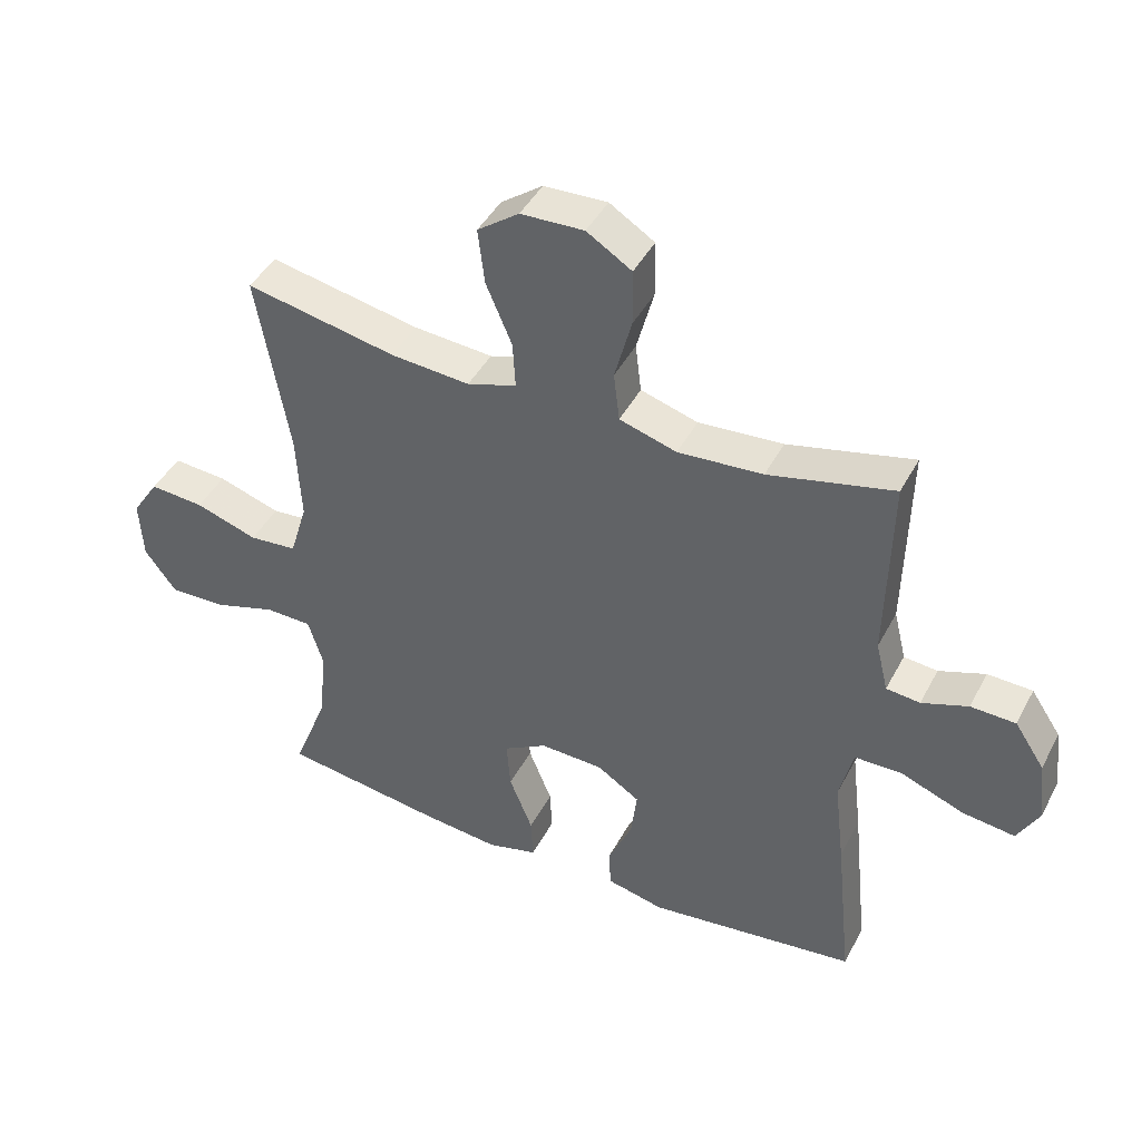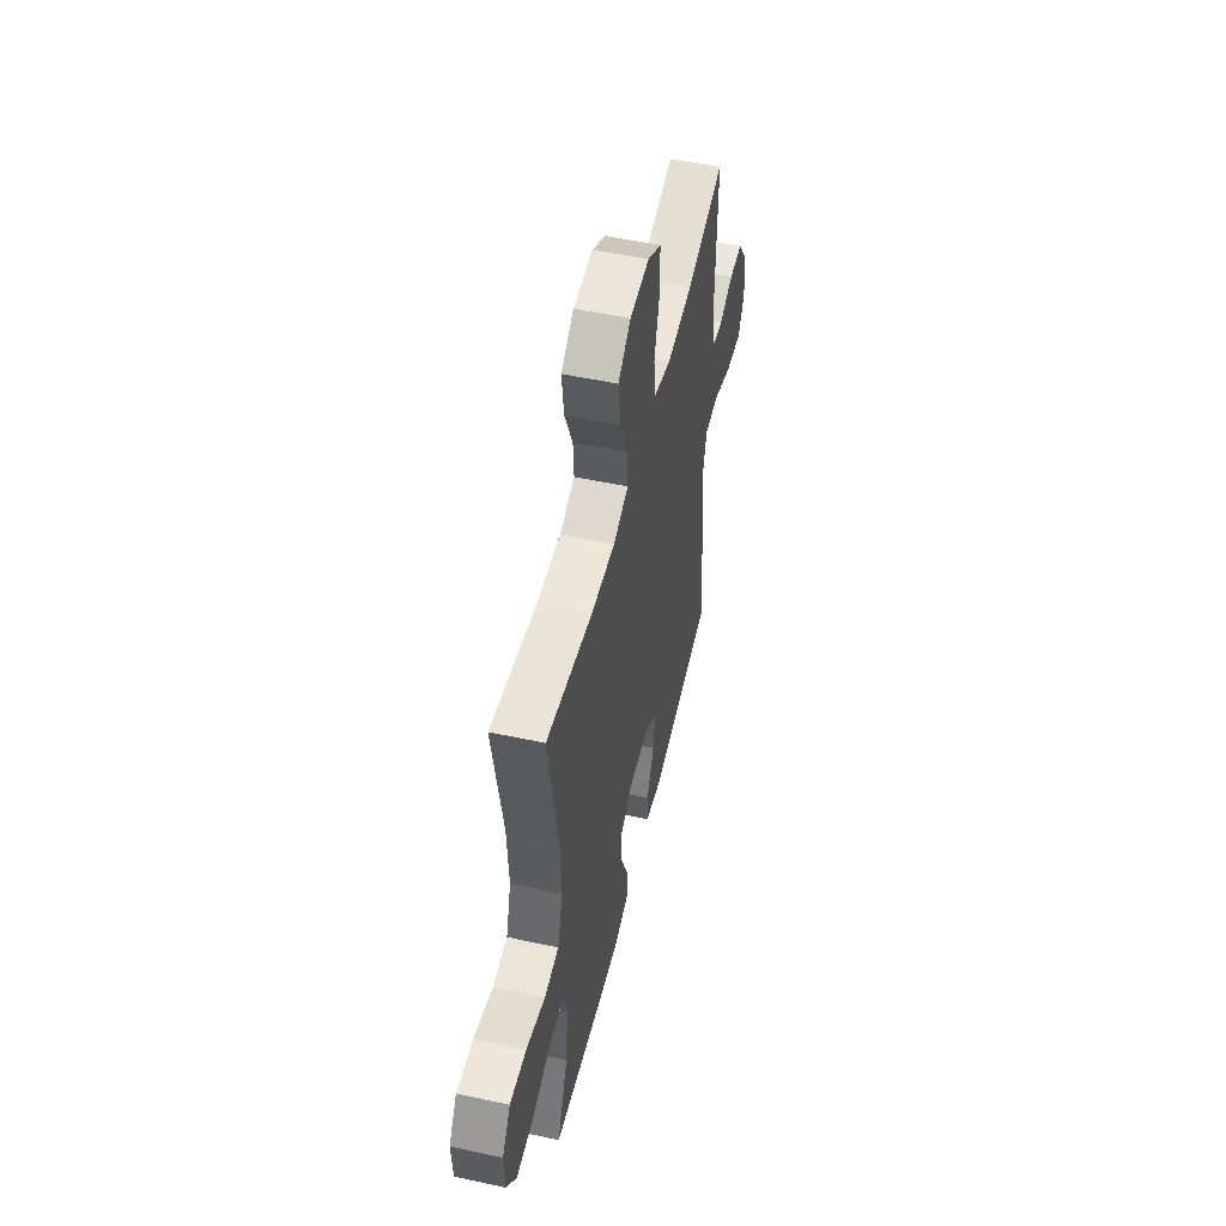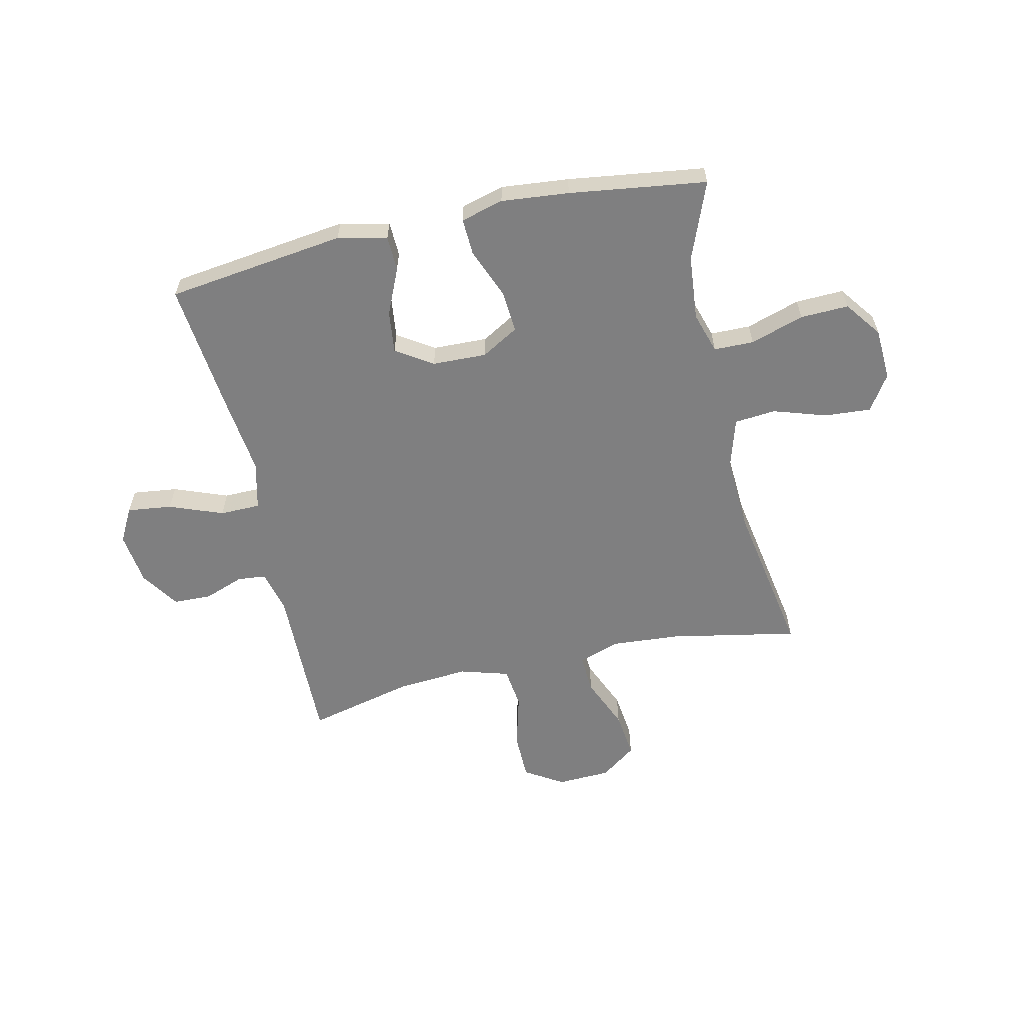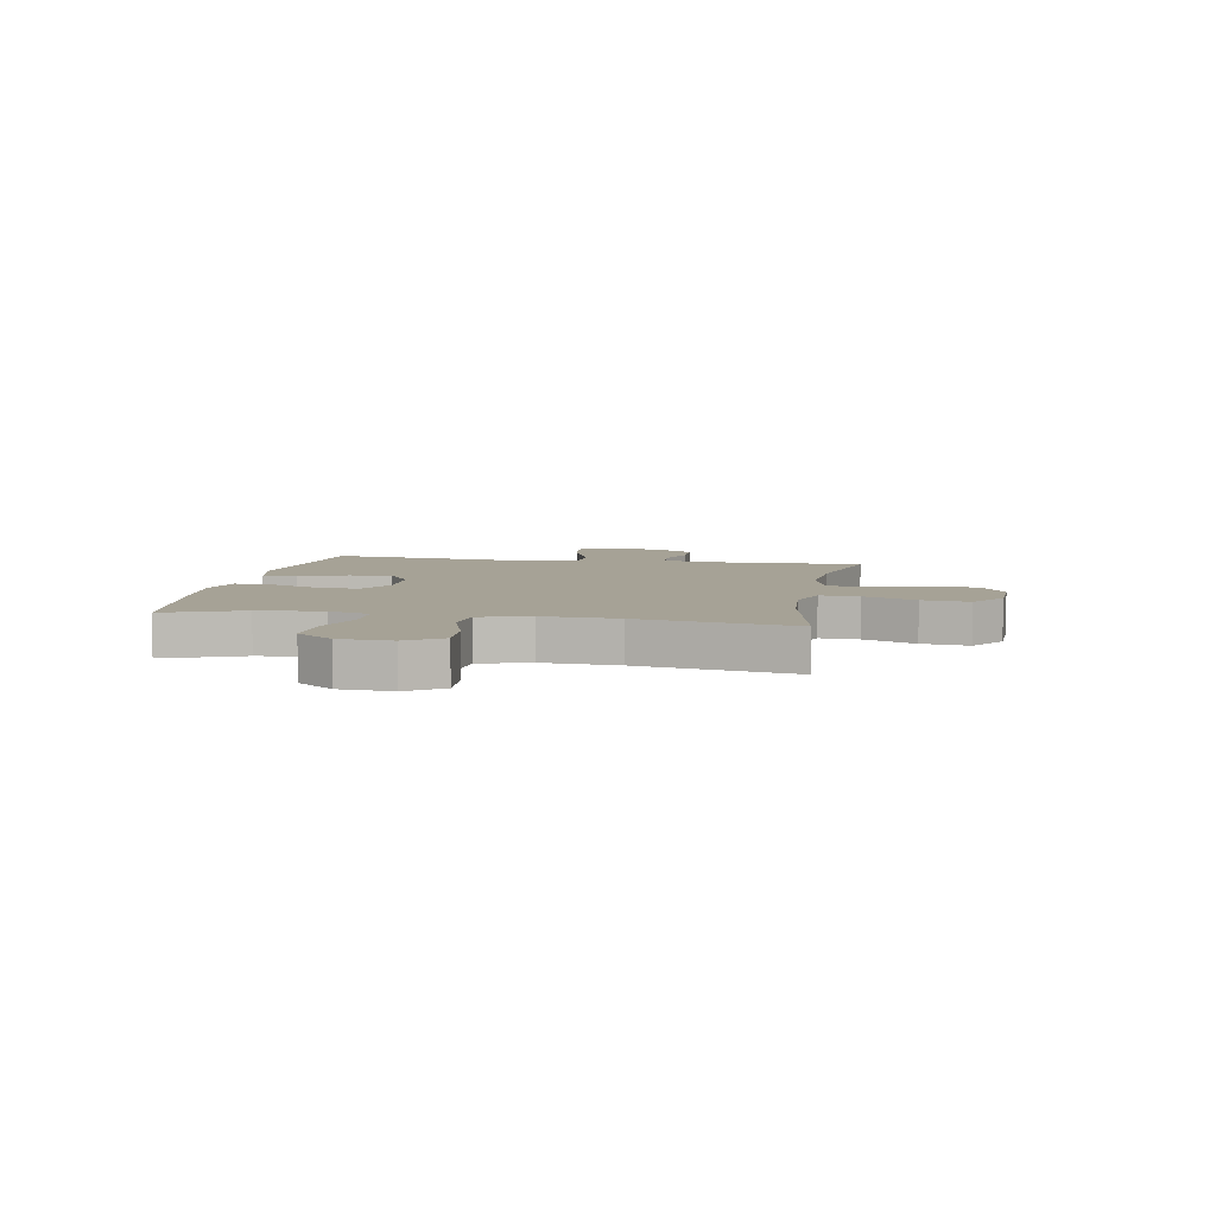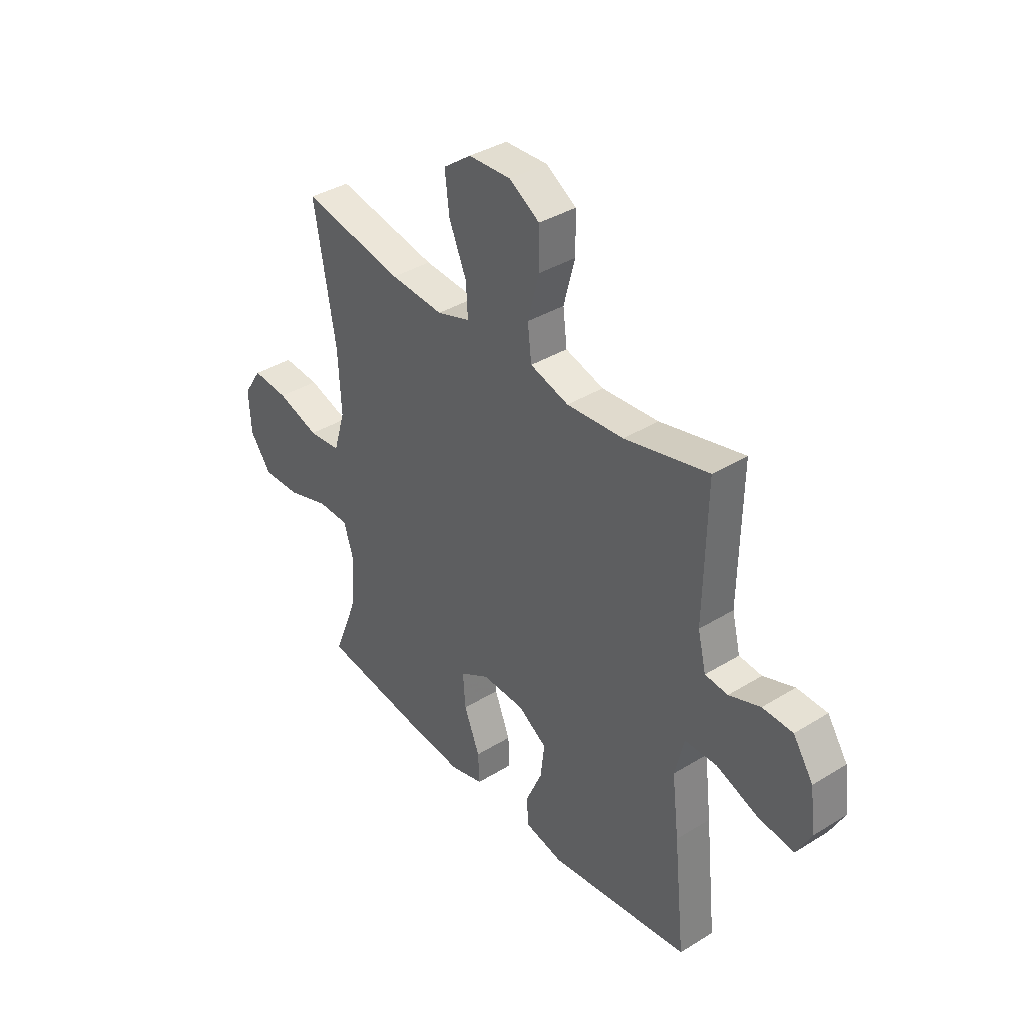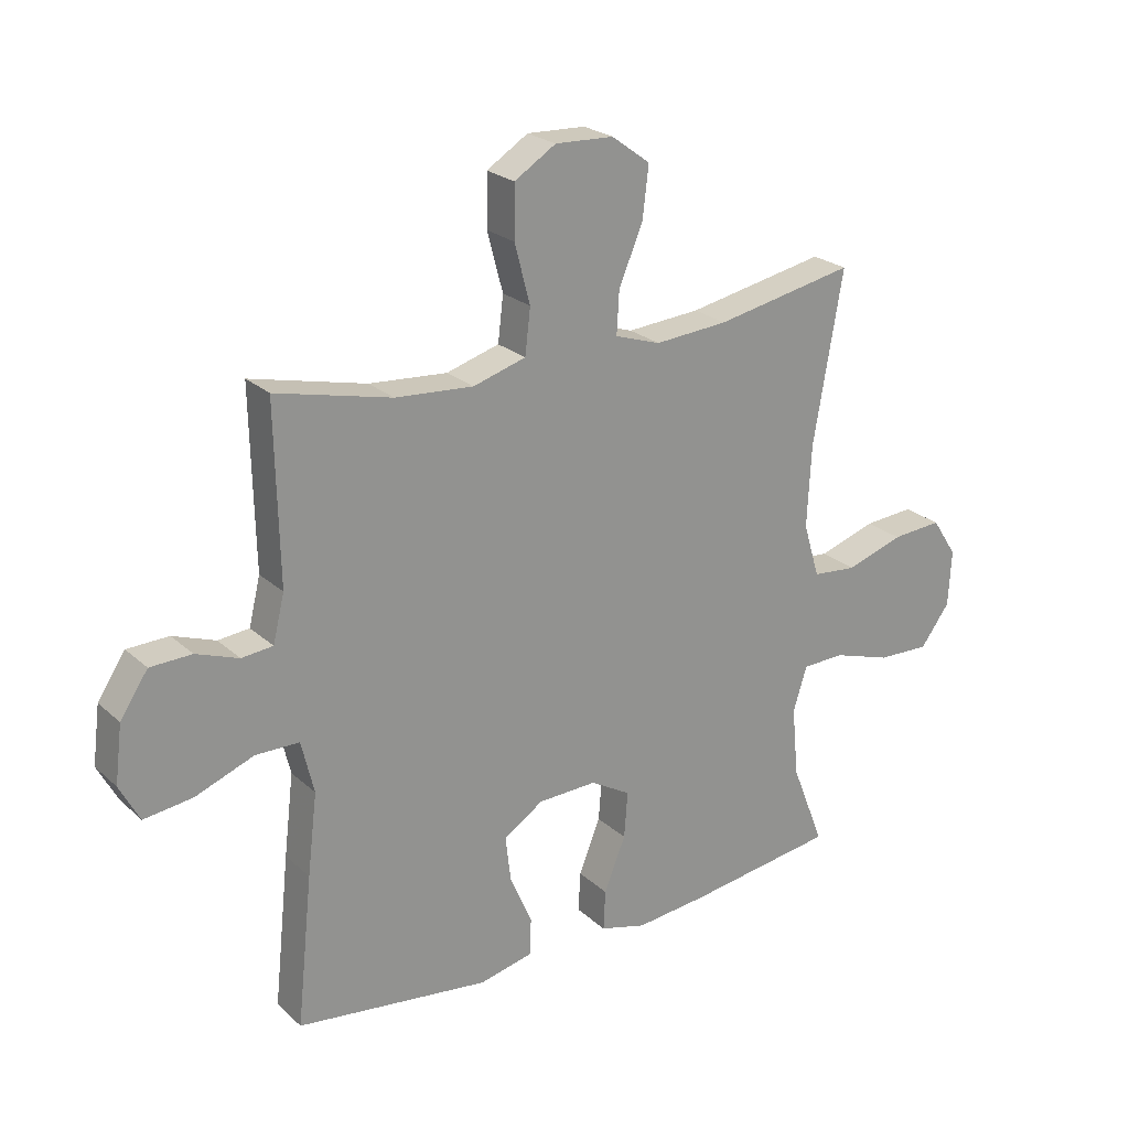
<metadata>
{"format":"obj","ext":"obj","renderer":"f3d","projection":"perspective","resolution":1024,"background":"white","views":[{"elev":43.7,"azim":26.3,"up":"+Z"},{"elev":52.2,"azim":-76.9,"up":"+Z"},{"elev":-59.7,"azim":-167.3,"up":"+Y"},{"elev":6.3,"azim":-79.8,"up":"+Y"},{"elev":37.5,"azim":51.7,"up":"+Z"},{"elev":23.6,"azim":145.4,"up":"+Z"}]}
</metadata>
<code>
v 0.5 0.07 0.5
v 0.494 0.07 0.208
v 0.513 0.07 0.13
v 0.565 0.07 0.125
v 0.636 0.07 0.151
v 0.705 0.07 0.149
v 0.751 0.07 0.08
v 0.763 0.07 -0.015
v 0.73 0.07 -0.077
v 0.649 0.07 -0.067
v 0.552 0.07 -0.03
v 0.479 0.07 -0.031
v 0.458 0.07 -0.118
v 0.474 0.07 -0.252
v 0.5 0.07 -0.5
v 0.177 0.07 -0.542
v 0.088 0.07 -0.522
v 0.086 0.07 -0.459
v 0.123 0.07 -0.375
v 0.132 0.07 -0.299
v 0.066 0.07 -0.256
v -0.032 0.07 -0.253
v -0.099 0.07 -0.292
v -0.093 0.07 -0.369
v -0.057 0.07 -0.458
v -0.054 0.07 -0.525
v -0.131 0.07 -0.546
v -0.253 0.07 -0.534
v -0.5 0.07 -0.5
v -0.445 0.07 -0.36
v -0.434 0.07 -0.243
v -0.457 0.07 -0.169
v -0.529 0.07 -0.168
v -0.626 0.07 -0.199
v -0.713 0.07 -0.202
v -0.762 0.07 -0.136
v -0.767 0.07 -0.042
v -0.725 0.07 0.022
v -0.641 0.07 0.016
v -0.545 0.07 -0.015
v -0.471 0.07 -0.008
v -0.444 0.07 0.082
v -0.451 0.07 0.218
v -0.5 0.07 0.5
v -0.268 0.07 0.455
v -0.146 0.07 0.446
v -0.07 0.07 0.471
v -0.074 0.07 0.542
v -0.114 0.07 0.636
v -0.124 0.07 0.721
v -0.06 0.07 0.768
v 0.037 0.07 0.772
v 0.106 0.07 0.729
v 0.107 0.07 0.643
v 0.081 0.07 0.545
v 0.09 0.07 0.47
v 0.178 0.07 0.444
v 0.308 0.07 0.454
v 0.5 0 0.5
v 0.494 0 0.208
v 0.513 0 0.13
v 0.565 0 0.125
v 0.636 0 0.151
v 0.705 0 0.149
v 0.751 0 0.08
v 0.763 0 -0.015
v 0.73 0 -0.077
v 0.649 0 -0.067
v 0.552 0 -0.03
v 0.479 0 -0.031
v 0.458 0 -0.118
v 0.474 0 -0.252
v 0.5 0 -0.5
v 0.177 0 -0.542
v 0.088 0 -0.522
v 0.086 0 -0.459
v 0.123 0 -0.375
v 0.132 0 -0.299
v 0.066 0 -0.256
v -0.032 0 -0.253
v -0.099 0 -0.292
v -0.093 0 -0.369
v -0.057 0 -0.458
v -0.054 0 -0.525
v -0.131 0 -0.546
v -0.253 0 -0.534
v -0.5 0 -0.5
v -0.445 0 -0.36
v -0.434 0 -0.243
v -0.457 0 -0.169
v -0.529 0 -0.168
v -0.626 0 -0.199
v -0.713 0 -0.202
v -0.762 0 -0.136
v -0.767 0 -0.042
v -0.725 0 0.022
v -0.641 0 0.016
v -0.545 0 -0.015
v -0.471 0 -0.008
v -0.444 0 0.082
v -0.451 0 0.218
v -0.5 0 0.5
v -0.268 0 0.455
v -0.146 0 0.446
v -0.07 0 0.471
v -0.074 0 0.542
v -0.114 0 0.636
v -0.124 0 0.721
v -0.06 0 0.768
v 0.037 0 0.772
v 0.106 0 0.729
v 0.107 0 0.643
v 0.081 0 0.545
v 0.09 0 0.47
v 0.178 0 0.444
v 0.308 0 0.454
f 52 53 54 55
f 52 55 56
f 51 52 56
f 48 49 50 51
f 47 48 51 56
f 46 47 56 57
f 43 44 45
f 42 43 45 46
f 41 42 46 57
f 37 38 39 40
f 37 40 41
f 36 37 41
f 33 34 35 36
f 32 33 36 41
f 31 32 41 57
f 27 28 29 30
f 24 25 26 27
f 23 24 27 30
f 22 23 30 31
f 16 17 18 19
f 16 19 20
f 13 14 15 16
f 12 13 16 20
f 8 9 10 11
f 8 11 12
f 7 8 12
f 4 5 6 7
f 3 4 7 12
f 2 3 12 20
f 58 1 2 20
f 22 31 57 58
f 21 22 58
f 20 21 58
f 113 112 111 110
f 114 113 110
f 114 110 109
f 109 108 107 106
f 114 109 106 105
f 115 114 105 104
f 103 102 101
f 104 103 101 100
f 115 104 100 99
f 98 97 96 95
f 99 98 95
f 99 95 94
f 94 93 92 91
f 99 94 91 90
f 115 99 90 89
f 88 87 86 85
f 85 84 83 82
f 88 85 82 81
f 89 88 81 80
f 77 76 75 74
f 78 77 74
f 74 73 72 71
f 78 74 71 70
f 69 68 67 66
f 70 69 66
f 70 66 65
f 65 64 63 62
f 70 65 62 61
f 78 70 61 60
f 78 60 59 116
f 116 115 89 80
f 116 80 79
f 116 79 78
f 1 59 60 2
f 2 60 61 3
f 3 61 62 4
f 4 62 63 5
f 5 63 64 6
f 6 64 65 7
f 7 65 66 8
f 8 66 67 9
f 9 67 68 10
f 10 68 69 11
f 11 69 70 12
f 12 70 71 13
f 13 71 72 14
f 14 72 73 15
f 15 73 74 16
f 16 74 75 17
f 17 75 76 18
f 18 76 77 19
f 19 77 78 20
f 20 78 79 21
f 21 79 80 22
f 22 80 81 23
f 23 81 82 24
f 24 82 83 25
f 25 83 84 26
f 26 84 85 27
f 27 85 86 28
f 28 86 87 29
f 29 87 88 30
f 30 88 89 31
f 31 89 90 32
f 32 90 91 33
f 33 91 92 34
f 34 92 93 35
f 35 93 94 36
f 36 94 95 37
f 37 95 96 38
f 38 96 97 39
f 39 97 98 40
f 40 98 99 41
f 41 99 100 42
f 42 100 101 43
f 43 101 102 44
f 44 102 103 45
f 45 103 104 46
f 46 104 105 47
f 47 105 106 48
f 48 106 107 49
f 49 107 108 50
f 50 108 109 51
f 51 109 110 52
f 52 110 111 53
f 53 111 112 54
f 54 112 113 55
f 55 113 114 56
f 56 114 115 57
f 57 115 116 58
f 58 116 59 1

</code>
